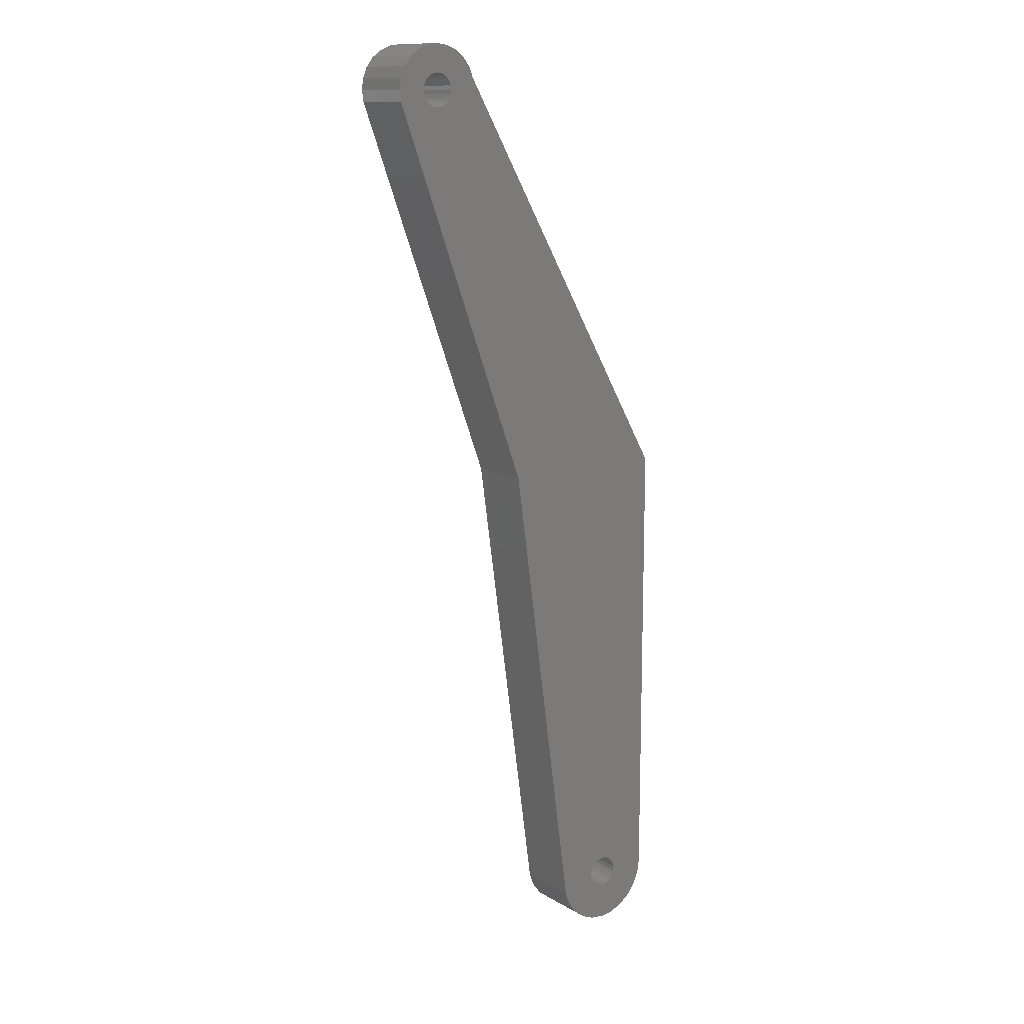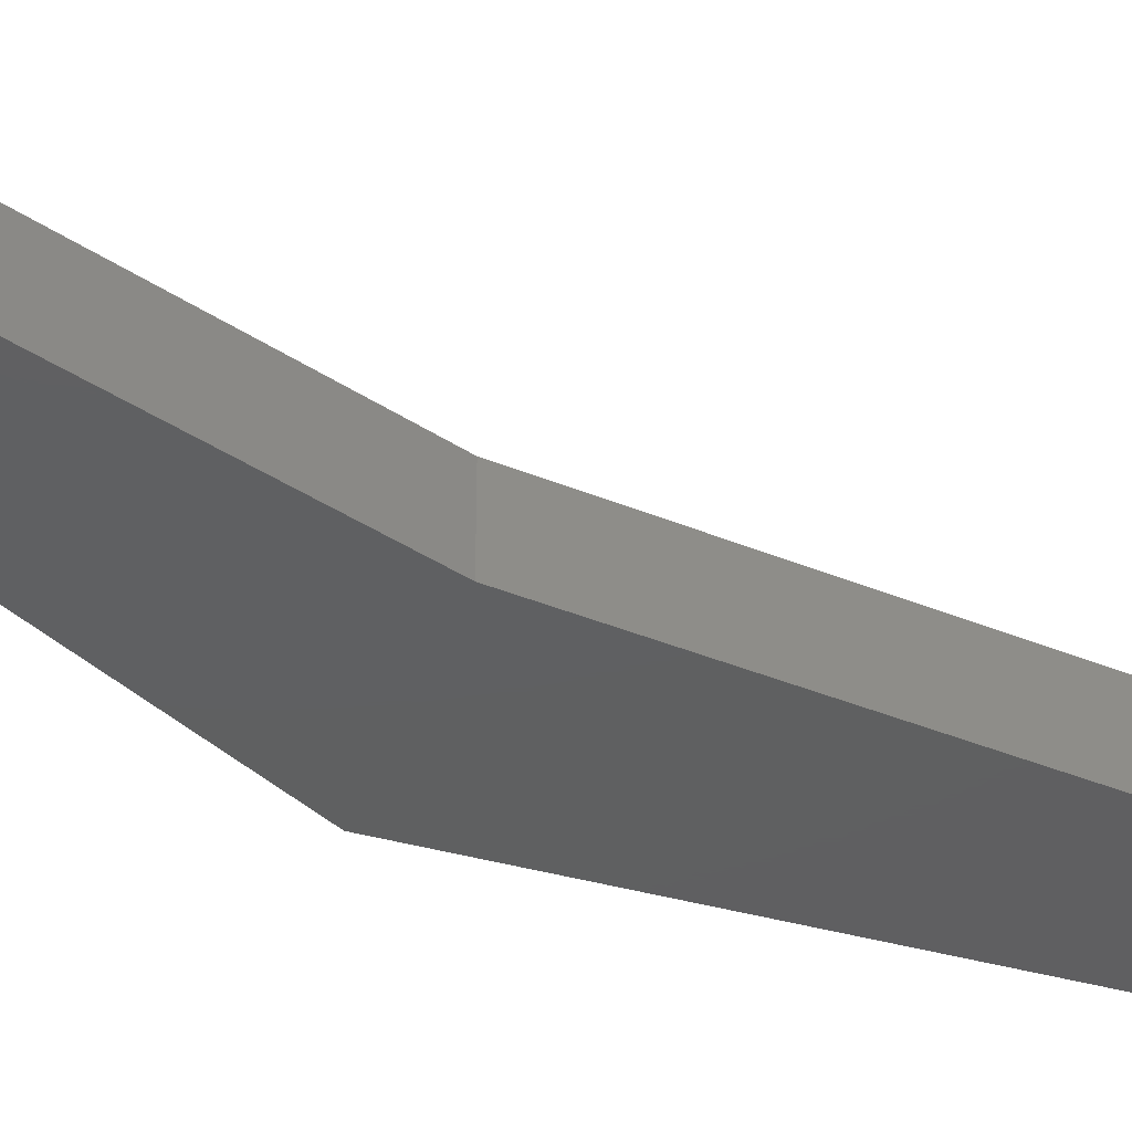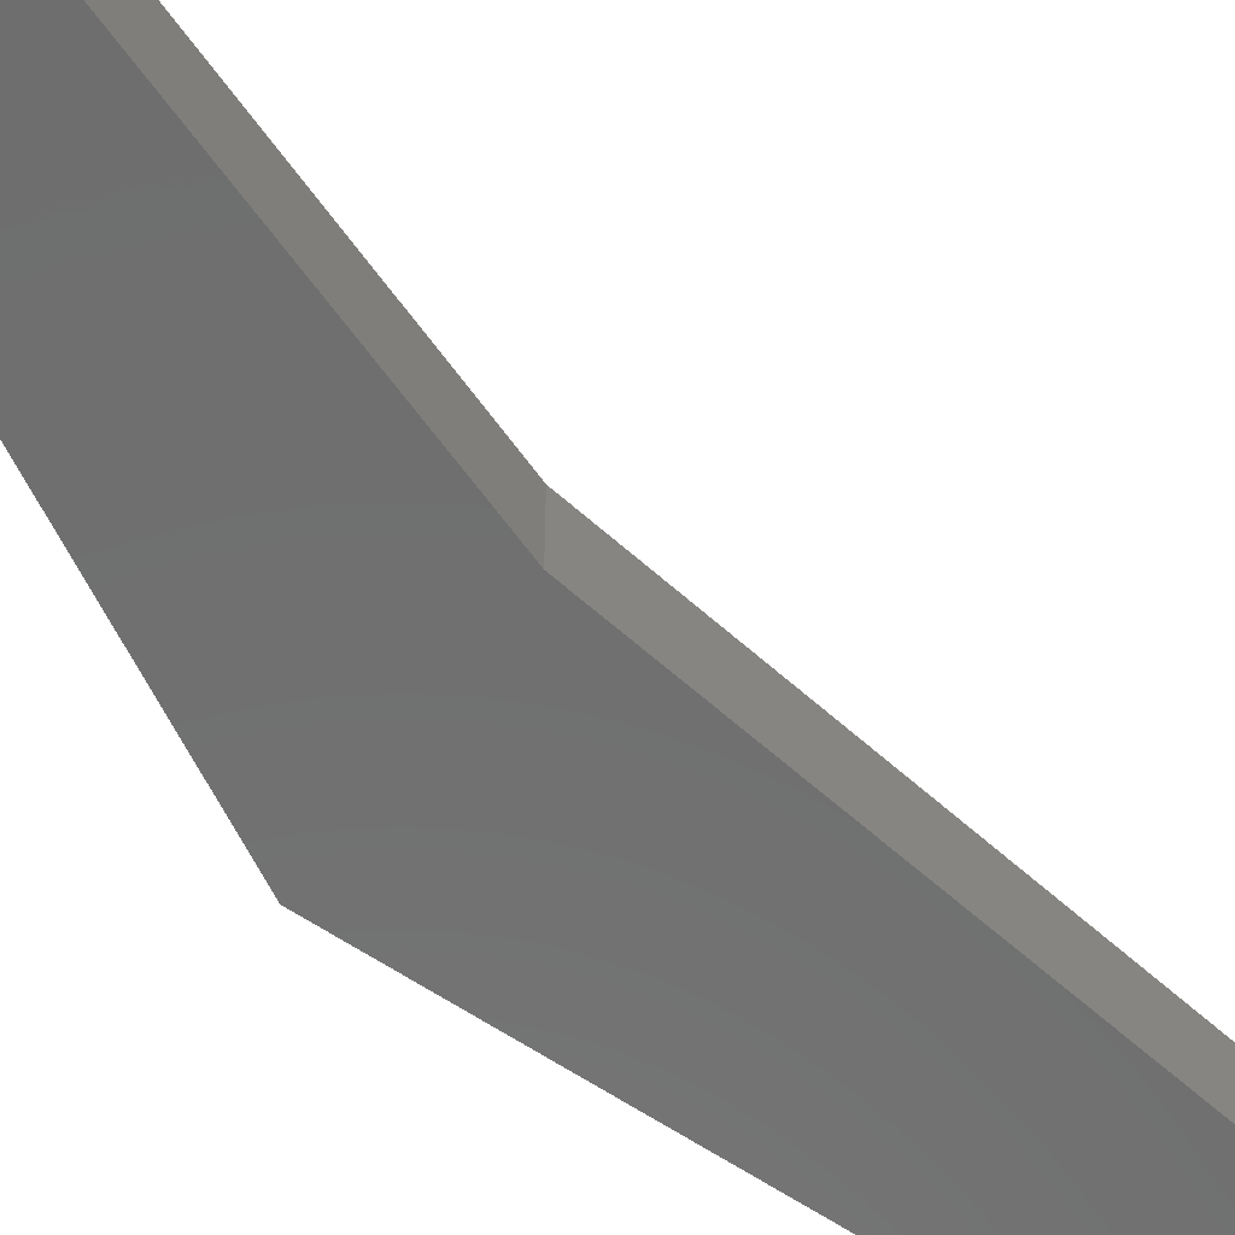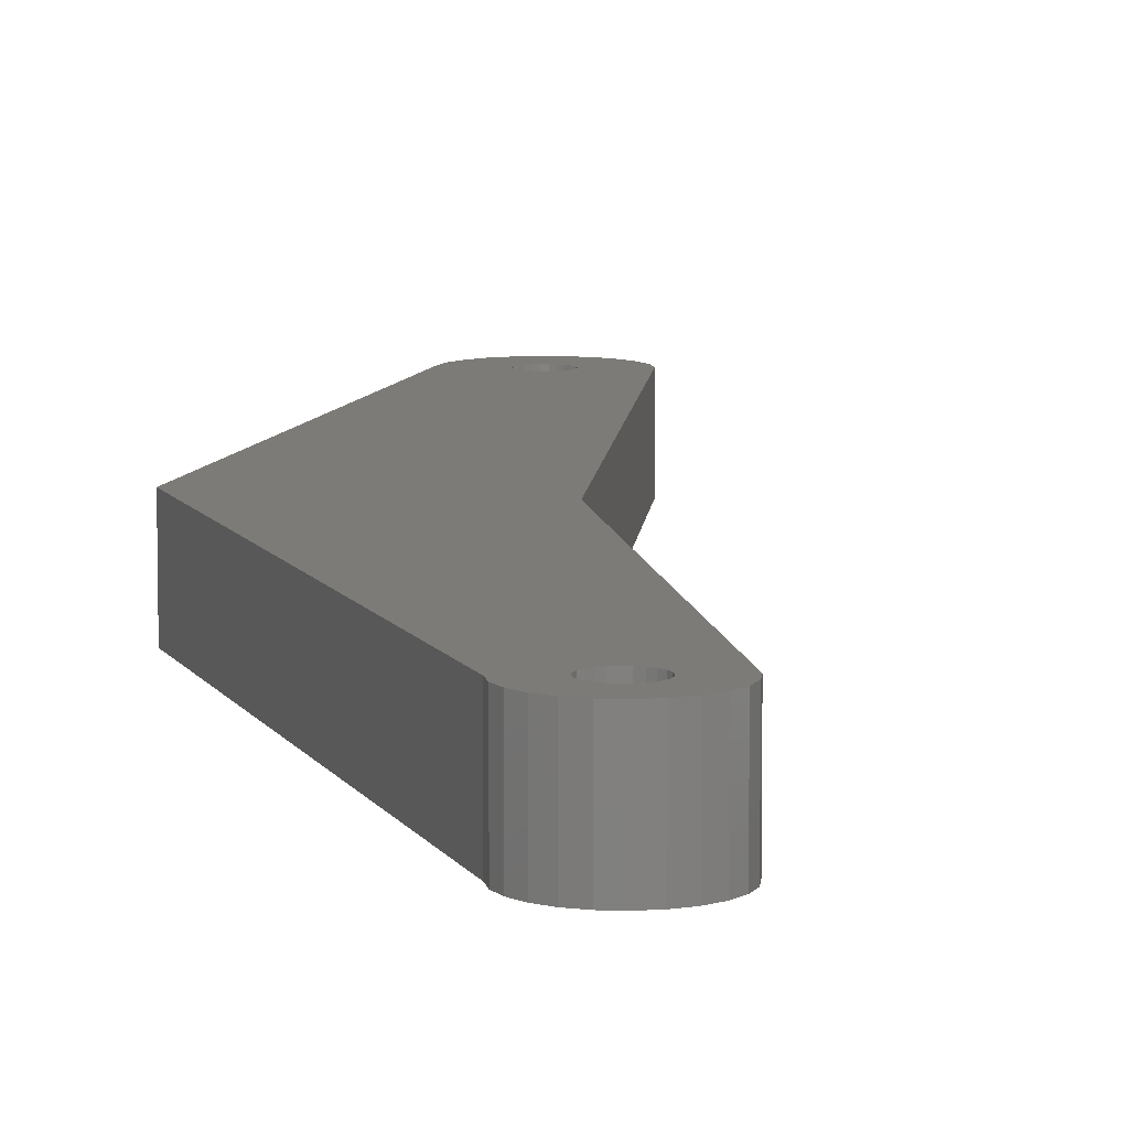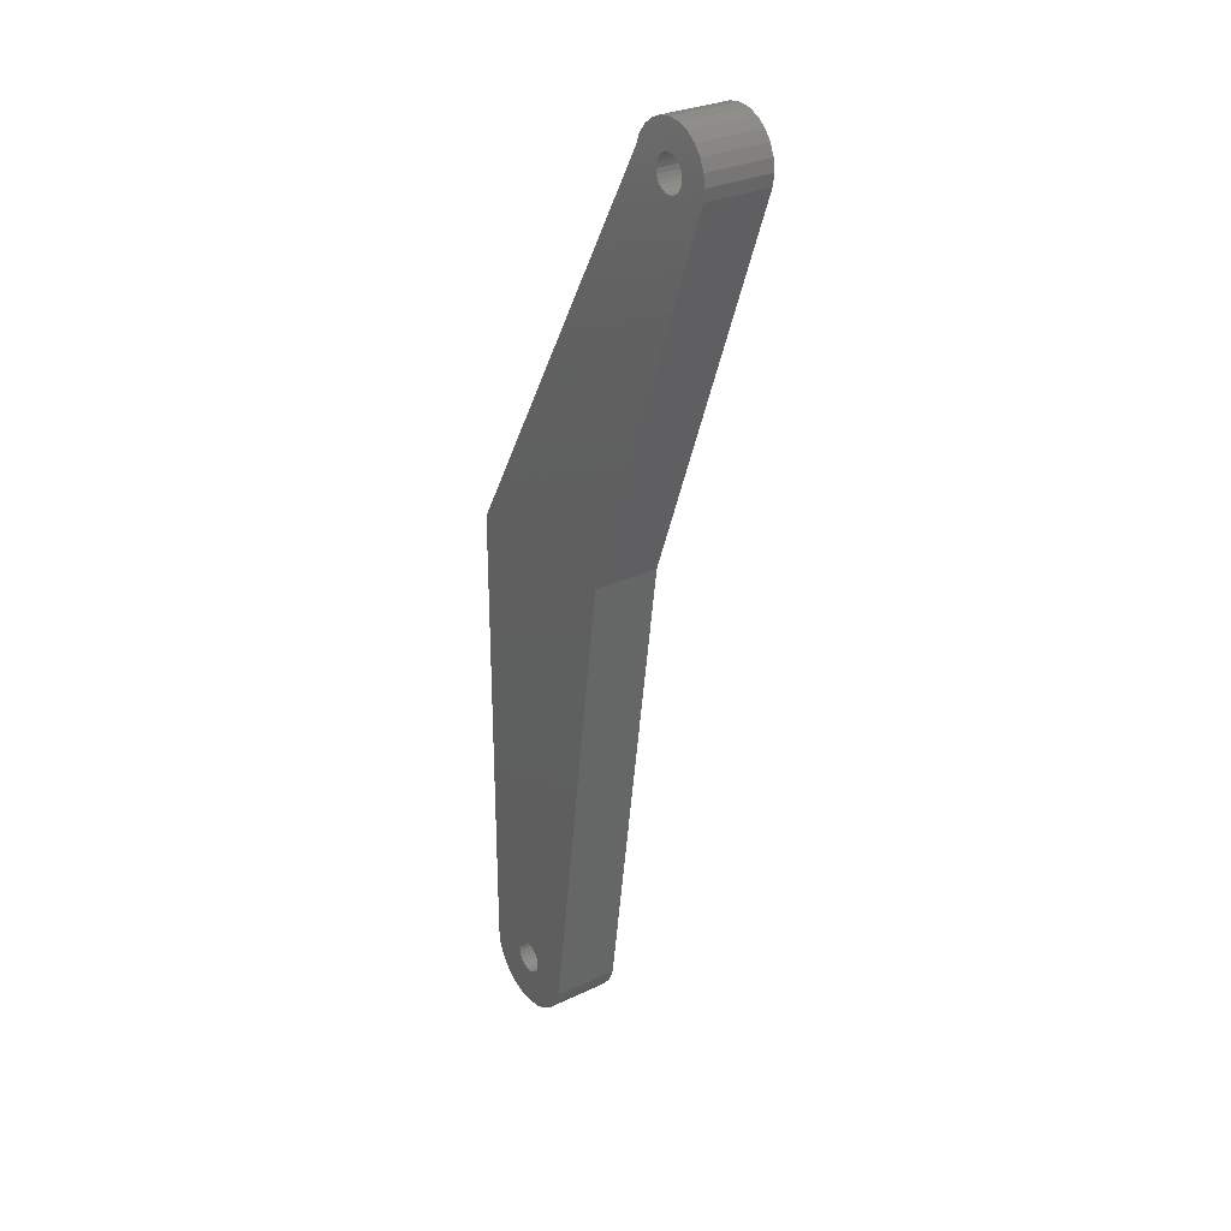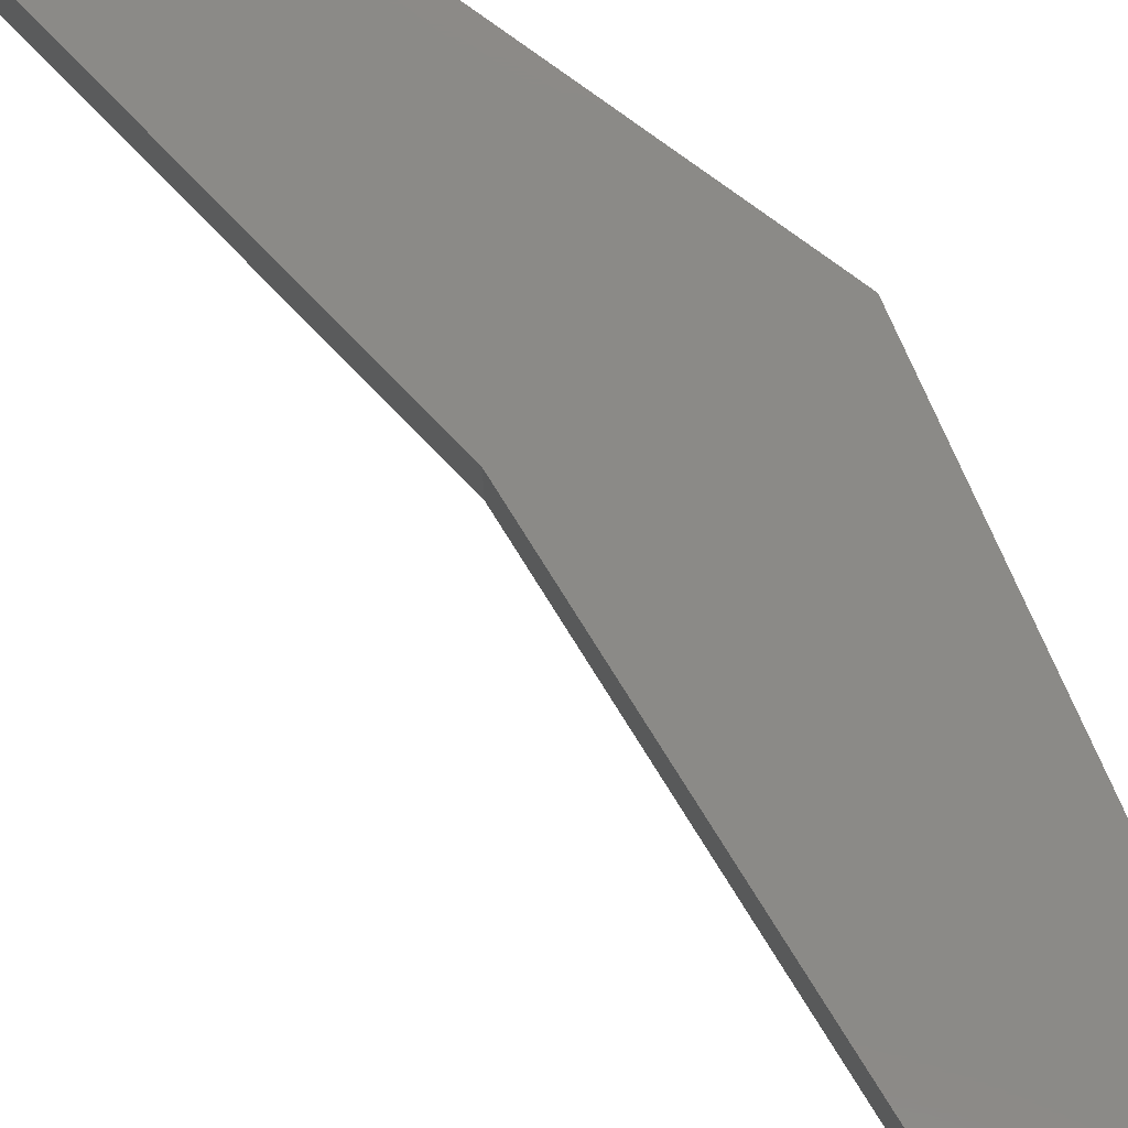
<metadata>
{"format":"stl","ext":"stl","renderer":"f3d","projection":"perspective","resolution":1024,"background":"white","views":[{"elev":12.9,"azim":-37.3,"up":"+Y"},{"elev":-39.7,"azim":-109.2,"up":"+Z"},{"elev":-60.5,"azim":-124.8,"up":"+Z"},{"elev":8.5,"azim":-167.6,"up":"+Z"},{"elev":28.8,"azim":-125.4,"up":"+Y"},{"elev":78.9,"azim":-24.2,"up":"+Z"}]}
</metadata>
<code>
# stl→obj: 150 verts, 304 faces
v 1.804 135 0
v 1.804 131.7 0
v 1.587 133.3 0
v 22.22 76.2 0
v 2.438 136.5 0
v 3.447 137.8 0
v 5.637 132.7 0
v 4.762 138.8 0
v 5.556 133.3 0
v 5.875 132.2 0
v 6.254 131.7 0
v 6.747 131.3 0
v 7.321 131 0
v 7.938 131 0
v 8.554 131 0
v 9.128 131.3 0
v 9.621 131.7 0
v 10 132.2 0
v 10.24 132.7 0
v 10.32 133.3 0
v 11.11 138.8 0
v 12.43 137.8 0
v 13.44 136.5 0
v 14.08 135 0
v 47.62 76.21 0
v 32.02 5.883 0
v 32.81 3.969 0
v 34.07 2.325 0
v 35.72 1.063 0
v 37.34 8.343 0
v 37.32 7.722 0
v 37.53 8.936 0
v 37.86 9.462 0
v 38.31 9.883 0
v 38.87 10.17 0
v 39.47 10.31 0
v 40.09 10.28 0
v 40.69 10.1 0
v 41.21 9.767 0
v 41.63 9.31 0
v 41.92 8.76 0
v 42.06 8.153 0
v 43.66 1.063 0
v 45.3 2.325 0
v 46.56 3.969 0
v 47.35 5.883 0
v 47.62 7.938 0
v 37.63 0.2705 0
v 37.45 7.115 0
v 37.74 6.565 0
v 39.69 0 0
v 38.16 6.108 0
v 38.69 5.776 0
v 39.28 5.591 0
v 39.9 5.566 0
v 41.74 0.2705 0
v 40.51 5.703 0
v 41.06 5.992 0
v 41.52 6.413 0
v 41.85 6.939 0
v 42.03 7.532 0
v 6.294 139.5 0
v 5.637 134 0
v 5.875 134.5 0
v 6.254 135 0
v 6.747 135.4 0
v 7.938 139.7 0
v 7.321 135.7 0
v 7.938 135.7 0
v 9.581 139.5 0
v 8.554 135.7 0
v 9.128 135.4 0
v 9.621 135 0
v 10 134.5 0
v 10.24 134 0
v 37.63 0.2705 9.525
v 37.32 7.722 9.525
v 35.72 1.063 9.525
v 37.45 7.115 9.525
v 37.74 6.565 9.525
v 39.69 0 9.525
v 38.16 6.108 9.525
v 38.69 5.776 9.525
v 39.28 5.591 9.525
v 39.9 5.566 9.525
v 41.74 0.2705 9.525
v 40.51 5.703 9.525
v 41.06 5.992 9.525
v 41.52 6.413 9.525
v 41.85 6.939 9.525
v 43.66 1.063 9.525
v 42.03 7.532 9.525
v 42.06 8.153 9.525
v 1.804 131.7 9.525
v 1.804 135 9.525
v 1.587 133.3 9.525
v 22.22 76.2 9.525
v 2.438 136.5 9.525
v 3.447 137.8 9.525
v 5.637 132.7 9.525
v 4.762 138.8 9.525
v 5.556 133.3 9.525
v 5.875 132.2 9.525
v 6.254 131.7 9.525
v 6.747 131.3 9.525
v 7.321 131 9.525
v 7.938 131 9.525
v 8.554 131 9.525
v 9.128 131.3 9.525
v 9.621 131.7 9.525
v 10 132.2 9.525
v 10.24 132.7 9.525
v 10.32 133.3 9.525
v 11.11 138.8 9.525
v 12.43 137.8 9.525
v 13.44 136.5 9.525
v 14.08 135 9.525
v 47.62 76.21 9.525
v 32.02 5.883 9.525
v 32.81 3.969 9.525
v 34.07 2.325 9.525
v 37.34 8.343 9.525
v 37.53 8.936 9.525
v 37.86 9.462 9.525
v 38.31 9.883 9.525
v 38.87 10.17 9.525
v 39.47 10.31 9.525
v 40.09 10.28 9.525
v 40.69 10.1 9.525
v 41.21 9.767 9.525
v 41.63 9.31 9.525
v 41.92 8.76 9.525
v 45.3 2.325 9.525
v 46.56 3.969 9.525
v 47.35 5.883 9.525
v 47.62 7.938 9.525
v 6.294 139.5 9.525
v 5.637 134 9.525
v 5.875 134.5 9.525
v 6.254 135 9.525
v 6.747 135.4 9.525
v 7.938 139.7 9.525
v 7.321 135.7 9.525
v 7.938 135.7 9.525
v 8.554 135.7 9.525
v 9.581 139.5 9.525
v 9.128 135.4 9.525
v 9.621 135 9.525
v 10 134.5 9.525
v 10.24 134 9.525
f 1 2 3
f 2 1 4
f 4 1 5
f 4 5 6
f 4 6 7
f 7 6 8
f 7 8 9
f 4 7 10
f 4 10 11
f 4 11 12
f 4 12 13
f 4 13 14
f 4 14 15
f 4 15 16
f 4 16 17
f 4 17 18
f 4 18 19
f 4 19 20
f 4 20 21
f 4 21 22
f 4 22 23
f 4 23 24
f 4 24 25
f 4 25 26
f 26 25 27
f 27 25 28
f 28 25 29
f 29 25 30
f 29 30 31
f 30 25 32
f 32 25 33
f 33 25 34
f 34 25 35
f 35 25 36
f 36 25 37
f 37 25 38
f 38 25 39
f 39 25 40
f 40 25 41
f 41 25 42
f 42 25 43
f 43 25 44
f 44 25 45
f 45 25 46
f 46 25 47
f 31 48 29
f 48 31 49
f 48 49 50
f 48 50 51
f 51 50 52
f 51 52 53
f 51 53 54
f 51 54 55
f 51 55 56
f 56 55 57
f 56 57 58
f 56 58 59
f 56 59 60
f 56 60 43
f 43 60 61
f 43 61 42
f 62 9 8
f 9 62 63
f 63 62 64
f 64 62 65
f 65 62 66
f 66 62 67
f 66 67 68
f 68 67 69
f 69 67 70
f 69 70 71
f 71 70 72
f 72 70 73
f 73 70 21
f 73 21 74
f 74 21 75
f 75 21 20
f 76 77 78
f 77 76 79
f 79 76 80
f 80 76 81
f 80 81 82
f 82 81 83
f 83 81 84
f 84 81 85
f 85 81 86
f 85 86 87
f 87 86 88
f 88 86 89
f 89 86 90
f 90 86 91
f 90 91 92
f 92 91 93
f 94 95 96
f 95 94 97
f 95 97 98
f 98 97 99
f 99 97 100
f 99 100 101
f 101 100 102
f 100 97 103
f 103 97 104
f 104 97 105
f 105 97 106
f 106 97 107
f 107 97 108
f 108 97 109
f 109 97 110
f 110 97 111
f 111 97 112
f 112 97 113
f 113 97 114
f 114 97 115
f 115 97 116
f 116 97 117
f 117 97 118
f 118 97 119
f 118 119 120
f 118 120 121
f 118 121 78
f 118 78 122
f 122 78 77
f 118 122 123
f 118 123 124
f 118 124 125
f 118 125 126
f 118 126 127
f 118 127 128
f 118 128 129
f 118 129 130
f 118 130 131
f 118 131 132
f 118 132 93
f 118 93 91
f 118 91 133
f 118 133 134
f 118 134 135
f 118 135 136
f 102 137 101
f 137 102 138
f 137 138 139
f 137 139 140
f 137 140 141
f 137 141 142
f 142 141 143
f 142 143 144
f 142 144 145
f 142 145 146
f 146 145 147
f 146 147 148
f 146 148 114
f 114 148 149
f 114 149 150
f 114 150 113
f 25 136 47
f 136 25 118
f 47 135 46
f 135 47 136
f 46 134 45
f 134 46 135
f 45 133 44
f 133 45 134
f 133 43 44
f 43 133 91
f 91 56 43
f 56 91 86
f 86 51 56
f 51 86 81
f 81 48 51
f 48 81 76
f 76 29 48
f 29 76 78
f 78 28 29
f 28 78 121
f 120 28 121
f 28 120 27
f 119 27 120
f 27 119 26
f 97 26 119
f 26 97 4
f 94 4 97
f 4 94 2
f 96 2 94
f 2 96 3
f 95 3 96
f 3 95 1
f 98 1 95
f 1 98 5
f 99 5 98
f 5 99 6
f 99 8 6
f 8 99 101
f 101 62 8
f 62 101 137
f 137 67 62
f 67 137 142
f 142 70 67
f 70 142 146
f 146 21 70
f 21 146 114
f 114 22 21
f 22 114 115
f 22 116 23
f 116 22 115
f 23 117 24
f 117 23 116
f 24 118 25
f 118 24 117
f 132 42 93
f 42 132 41
f 131 41 132
f 41 131 40
f 130 40 131
f 40 130 39
f 130 38 39
f 38 130 129
f 129 37 38
f 37 129 128
f 128 36 37
f 36 128 127
f 127 35 36
f 35 127 126
f 126 34 35
f 34 126 125
f 125 33 34
f 33 125 124
f 33 123 32
f 123 33 124
f 32 122 30
f 122 32 123
f 30 77 31
f 77 30 122
f 31 79 49
f 79 31 77
f 49 80 50
f 80 49 79
f 50 82 52
f 82 50 80
f 82 53 52
f 53 82 83
f 83 54 53
f 54 83 84
f 84 55 54
f 55 84 85
f 85 57 55
f 57 85 87
f 87 58 57
f 58 87 88
f 88 59 58
f 59 88 89
f 90 59 89
f 59 90 60
f 92 60 90
f 60 92 61
f 93 61 92
f 61 93 42
f 112 18 111
f 18 112 19
f 113 19 112
f 19 113 20
f 150 20 113
f 20 150 75
f 149 75 150
f 75 149 74
f 148 74 149
f 74 148 73
f 148 72 73
f 72 148 147
f 147 71 72
f 71 147 145
f 145 69 71
f 69 145 144
f 144 68 69
f 68 144 143
f 143 66 68
f 66 143 141
f 141 65 66
f 65 141 140
f 65 139 64
f 139 65 140
f 64 138 63
f 138 64 139
f 63 102 9
f 102 63 138
f 9 100 7
f 100 9 102
f 7 103 10
f 103 7 100
f 10 104 11
f 104 10 103
f 104 12 11
f 12 104 105
f 105 13 12
f 13 105 106
f 106 14 13
f 14 106 107
f 107 15 14
f 15 107 108
f 108 16 15
f 16 108 109
f 109 17 16
f 17 109 110
f 111 17 110
f 17 111 18

</code>
